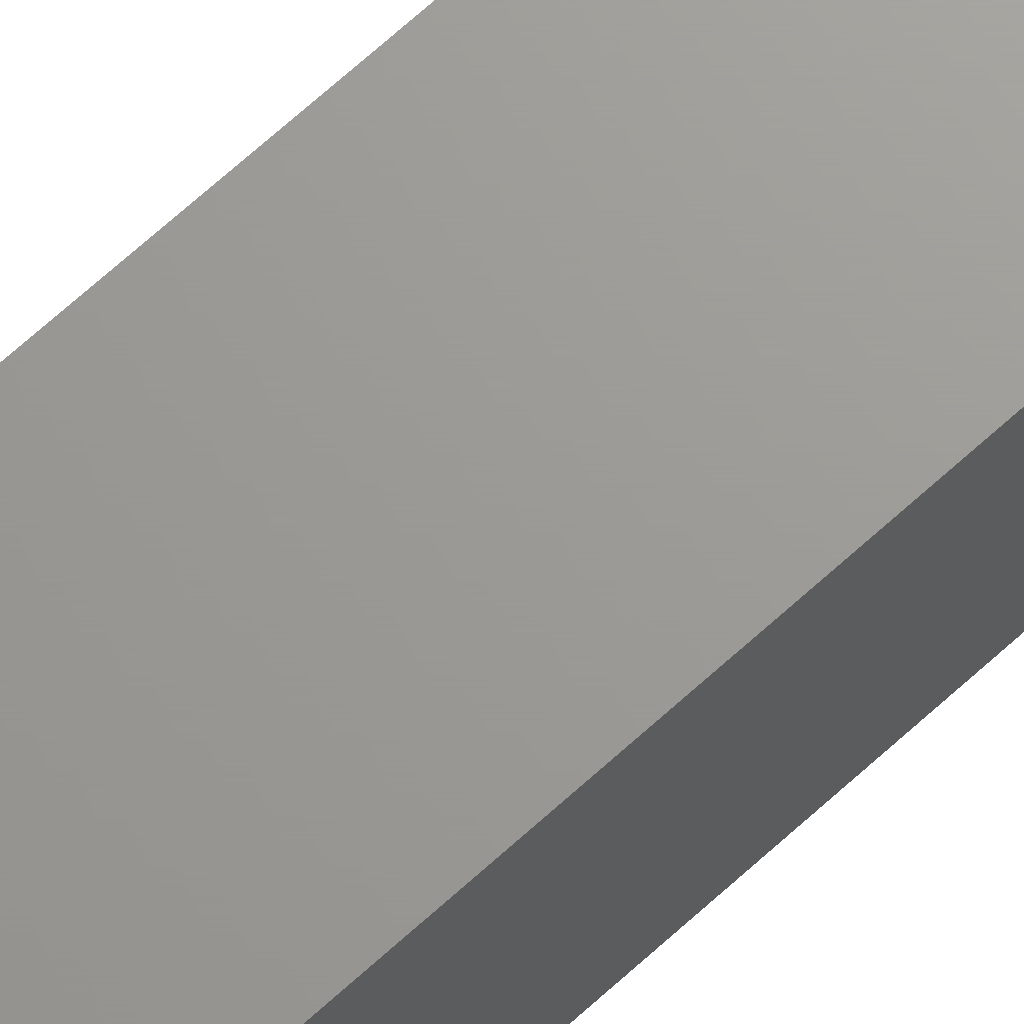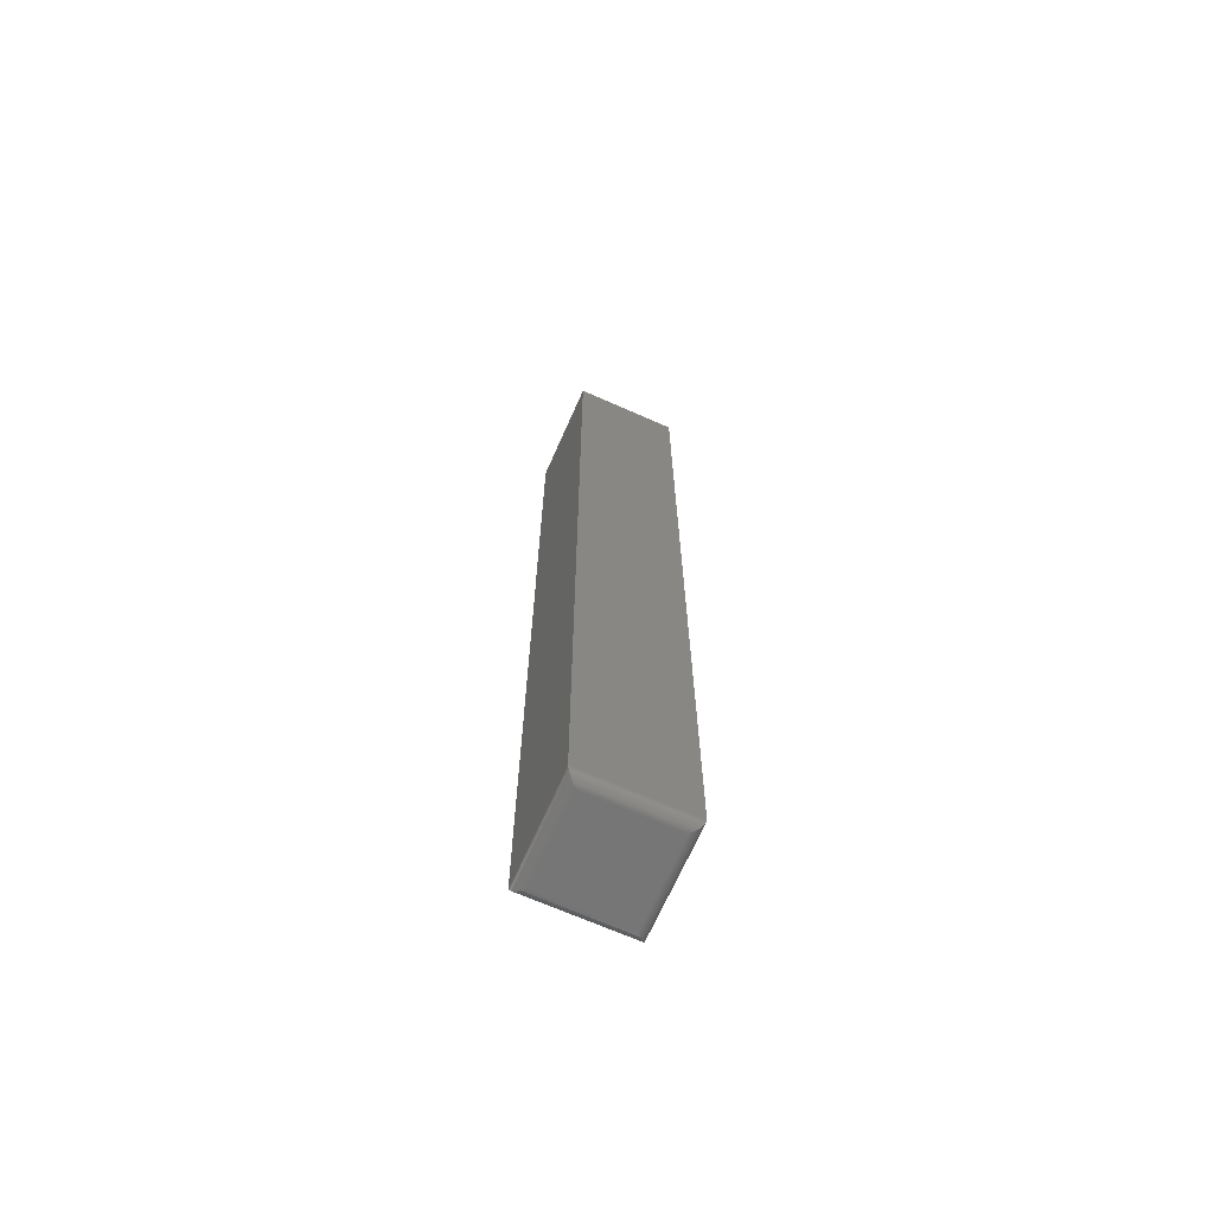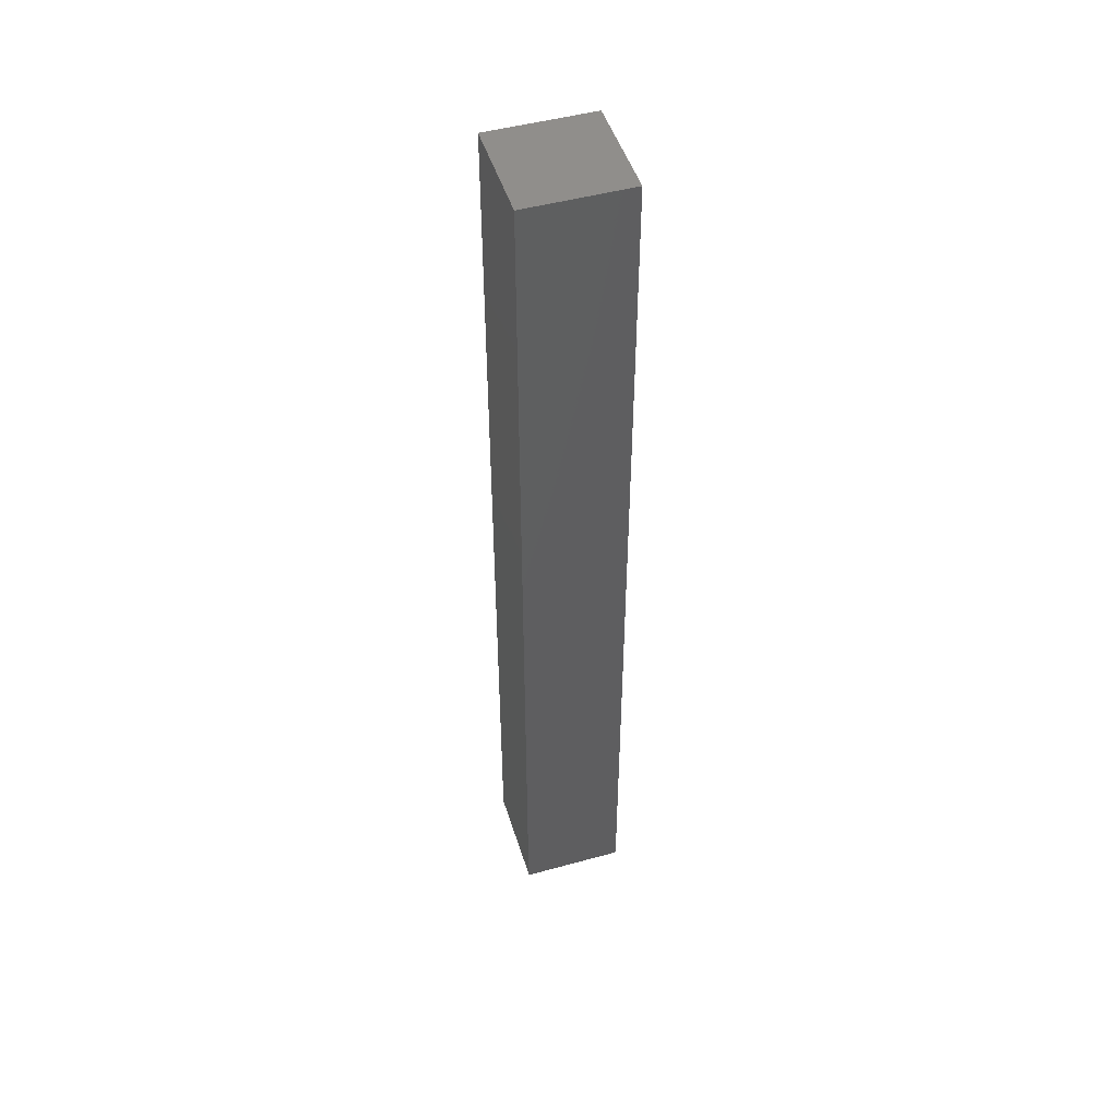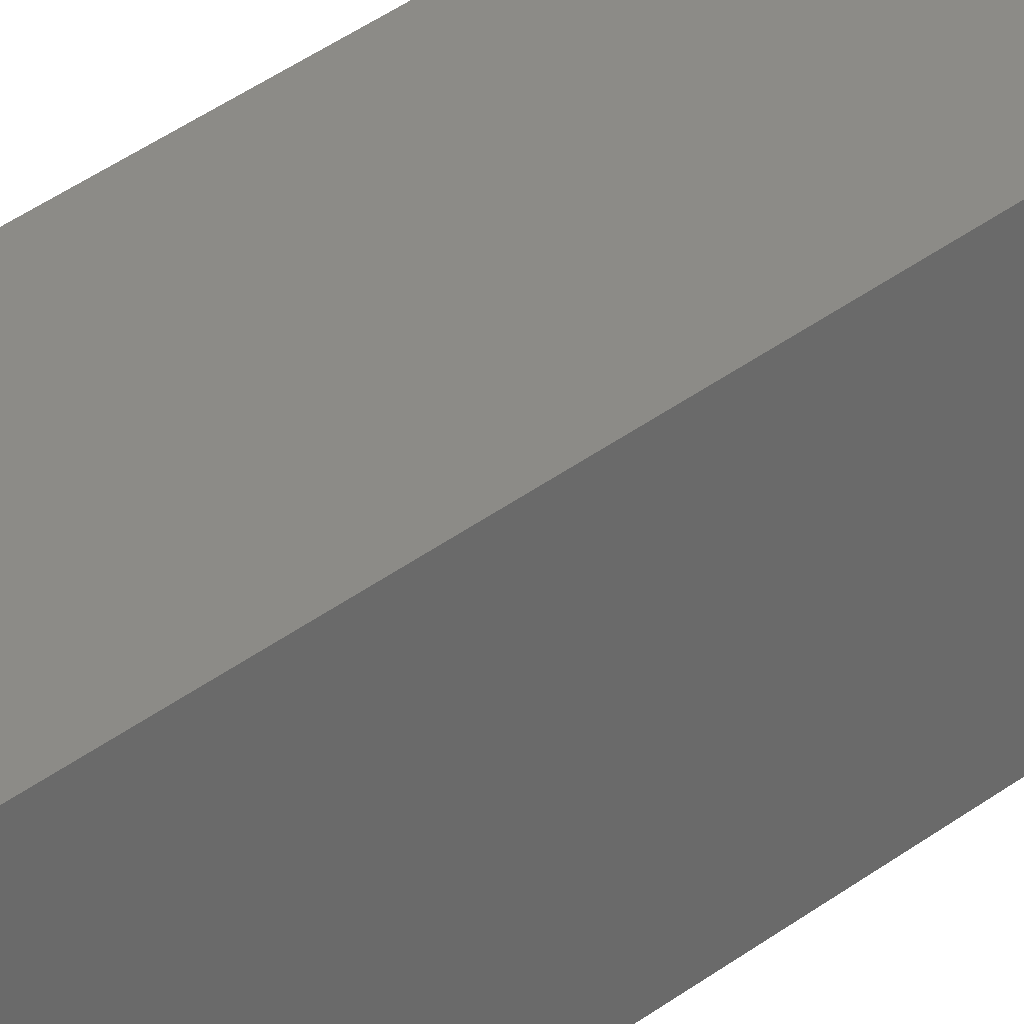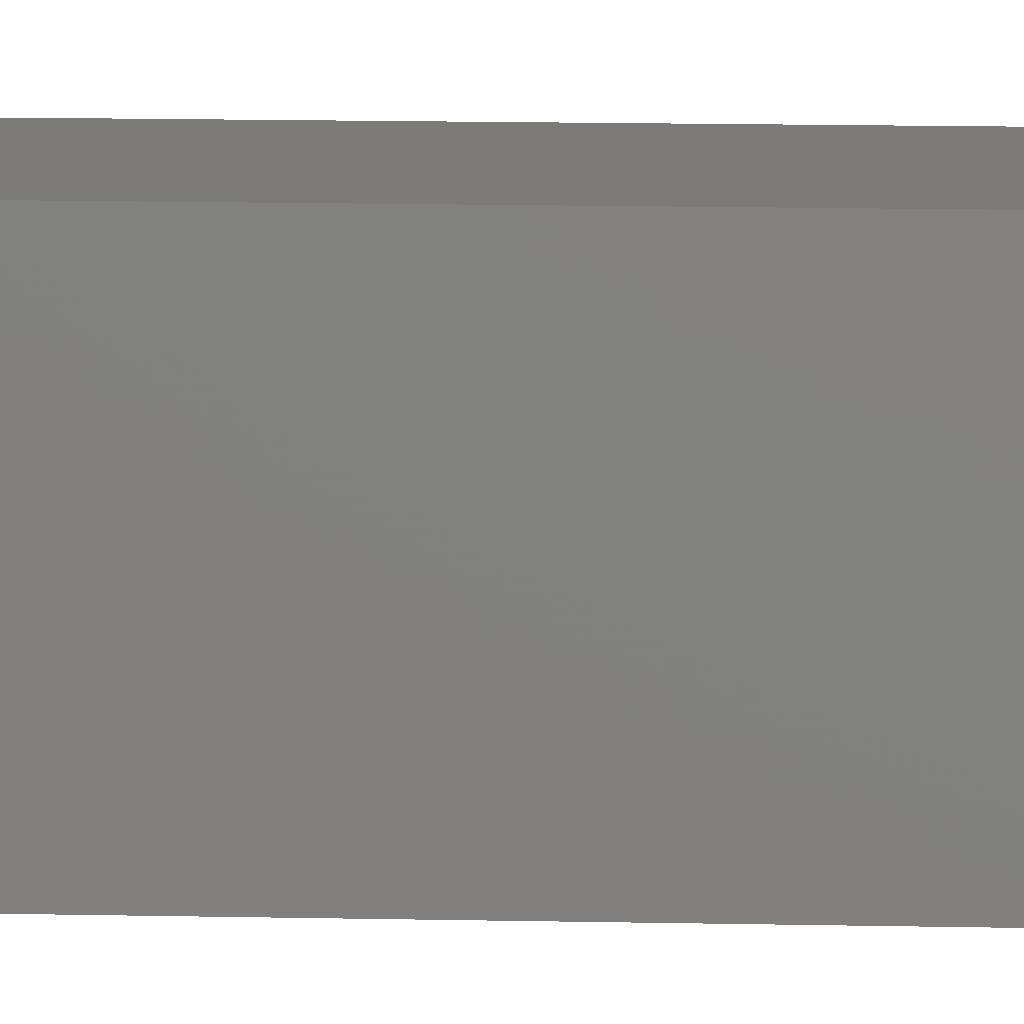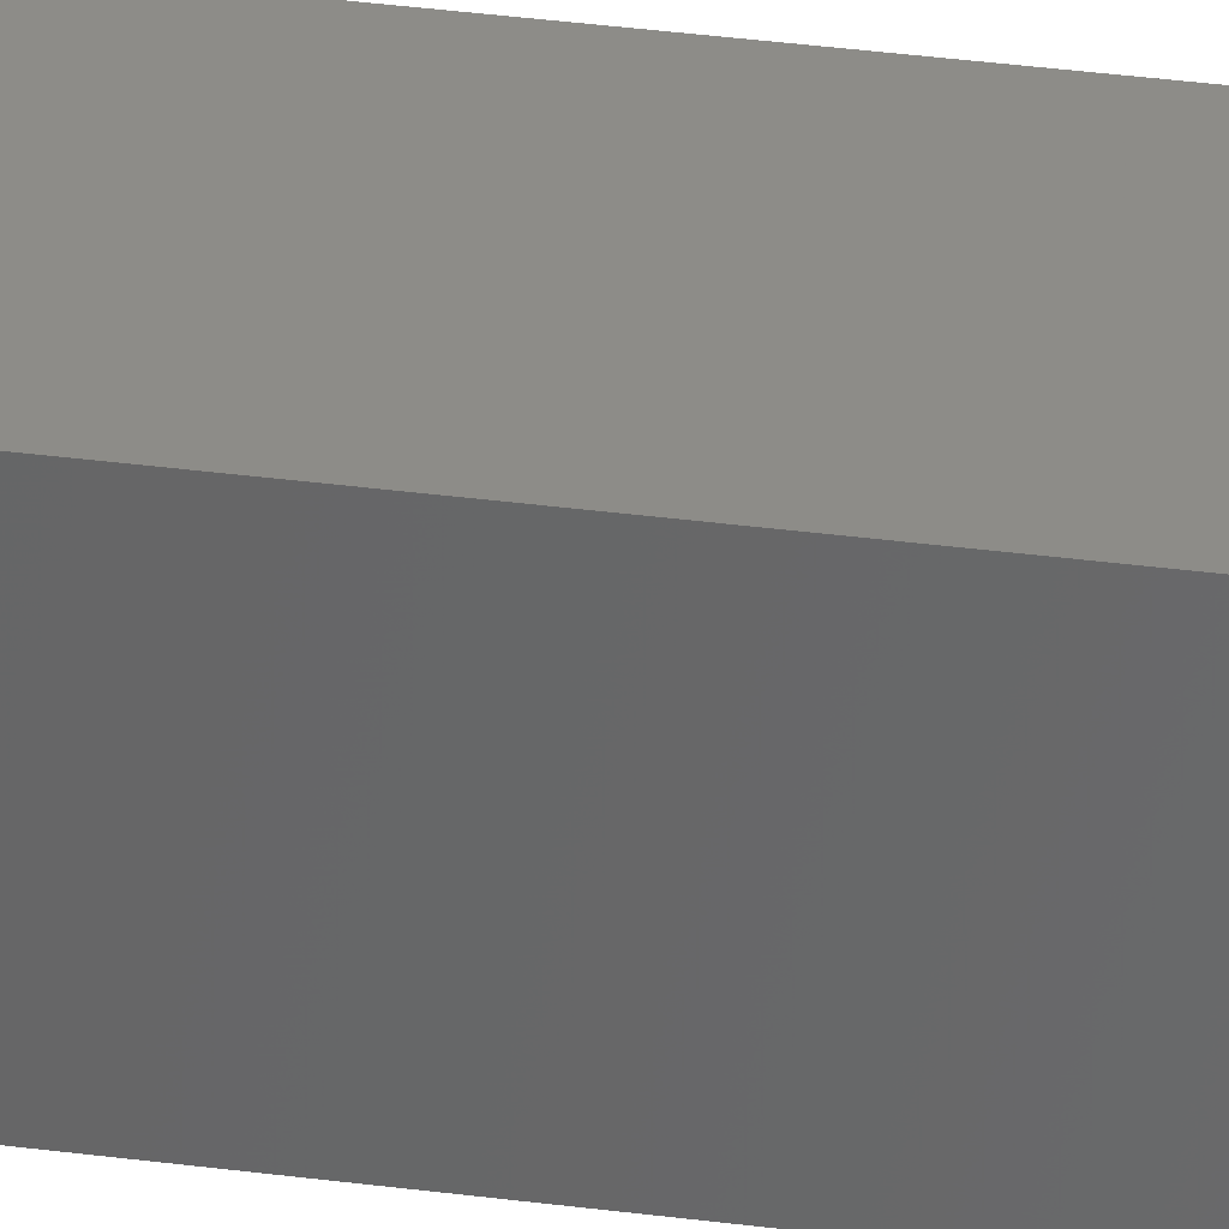
<metadata>
{"format":"stl","ext":"stl","renderer":"f3d","projection":"perspective","resolution":1024,"background":"white","views":[{"elev":69.3,"azim":-132.2,"up":"+Z"},{"elev":-68.5,"azim":-23.9,"up":"+Y"},{"elev":48.4,"azim":72.9,"up":"+Y"},{"elev":33.4,"azim":42.9,"up":"+Z"},{"elev":8.3,"azim":94.5,"up":"+Z"},{"elev":35.2,"azim":100.0,"up":"+Z"}]}
</metadata>
<code>
# stl→obj: 40 verts, 76 faces
v 0.01373 -0.75 0.01562
v 0.08002 -0.75 0.01562
v 0.01373 -0.75 0.08191
v 0.08002 -0.75 0.08191
v 0.005921 4.973e-18 0.08972
v 0.005921 -2.201e-35 0.007812
v 0.005921 -0.7422 0.08972
v 0.005921 -0.7422 0.007812
v 0.08783 4.973e-18 0.08972
v 0.08783 -0.7422 0.08972
v 0.08783 -3.265e-34 0.007812
v 0.08783 -0.7422 0.007812
v 0.08126 -0.7499 0.01438
v 0.08126 -0.7499 0.08316
v 0.08751 -0.7444 0.008128
v 0.08642 -0.7467 0.08831
v 0.08642 -0.7467 0.009218
v 0.08562 -0.7476 0.08751
v 0.08562 -0.7476 0.01002
v 0.08467 -0.7485 0.08656
v 0.08467 -0.7485 0.01097
v 0.08361 -0.7491 0.0855
v 0.08361 -0.7491 0.01203
v 0.08245 -0.7496 0.08435
v 0.08246 -0.7496 0.01319
v 0.08751 -0.7444 0.08941
v 0.01249 -0.7499 0.01438
v 0.006236 -0.7444 0.008128
v 0.007326 -0.7467 0.009218
v 0.008131 -0.7476 0.01002
v 0.009077 -0.7485 0.01097
v 0.01014 -0.7491 0.01203
v 0.0113 -0.7496 0.01318
v 0.01249 -0.7499 0.08316
v 0.006236 -0.7444 0.08941
v 0.007326 -0.7467 0.08831
v 0.008131 -0.7476 0.08751
v 0.009077 -0.7485 0.08656
v 0.01014 -0.7491 0.0855
v 0.01129 -0.7496 0.08434
f 1 2 3
f 3 2 4
f 5 6 7
f 7 6 8
f 9 5 10
f 10 5 7
f 11 9 12
f 12 9 10
f 6 11 8
f 8 11 12
f 4 13 14
f 4 2 13
f 15 16 17
f 16 18 17
f 17 18 19
f 18 20 19
f 19 20 21
f 20 22 21
f 21 22 23
f 22 24 23
f 23 24 25
f 24 14 25
f 25 14 13
f 12 10 15
f 15 10 26
f 15 26 16
f 2 27 13
f 2 1 27
f 28 17 29
f 17 19 29
f 29 19 30
f 19 21 30
f 30 21 31
f 21 23 31
f 31 23 32
f 23 25 32
f 32 25 33
f 25 13 33
f 33 13 27
f 8 12 28
f 28 12 15
f 28 15 17
f 1 34 27
f 1 3 34
f 35 29 36
f 29 30 36
f 36 30 37
f 30 31 37
f 37 31 38
f 31 32 38
f 38 32 39
f 32 33 39
f 39 33 40
f 33 27 40
f 40 27 34
f 7 8 35
f 35 8 28
f 35 28 29
f 3 14 34
f 3 4 14
f 26 36 16
f 36 37 16
f 16 37 18
f 37 38 18
f 18 38 20
f 38 39 20
f 20 39 22
f 39 40 22
f 22 40 24
f 40 34 24
f 24 34 14
f 10 7 26
f 26 7 35
f 26 35 36
f 6 5 11
f 11 5 9

</code>
